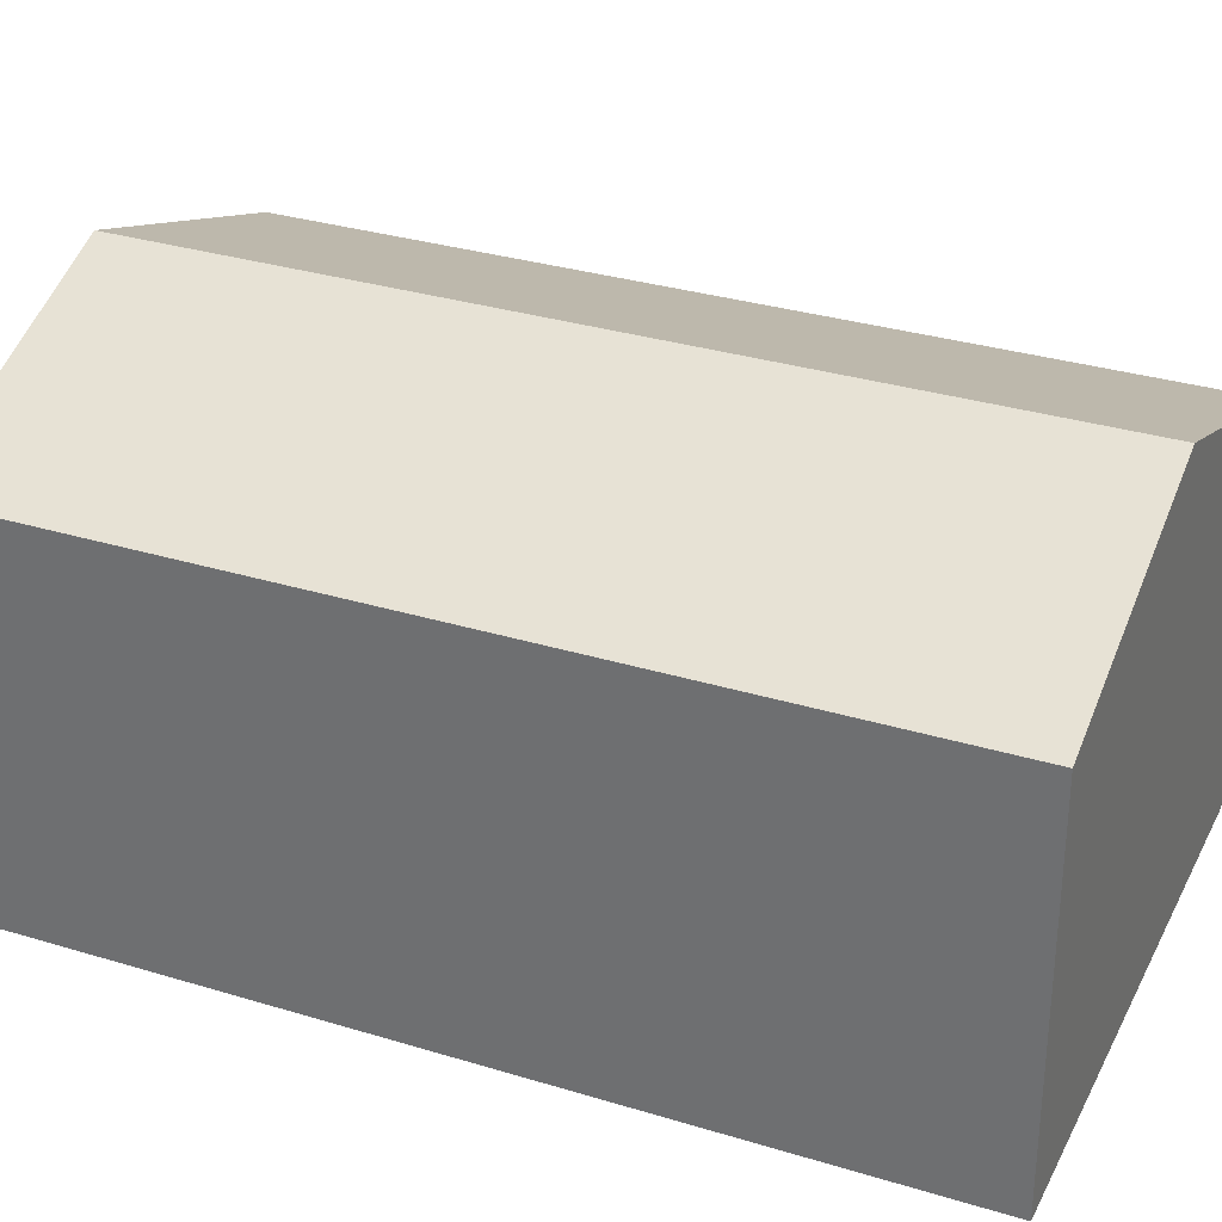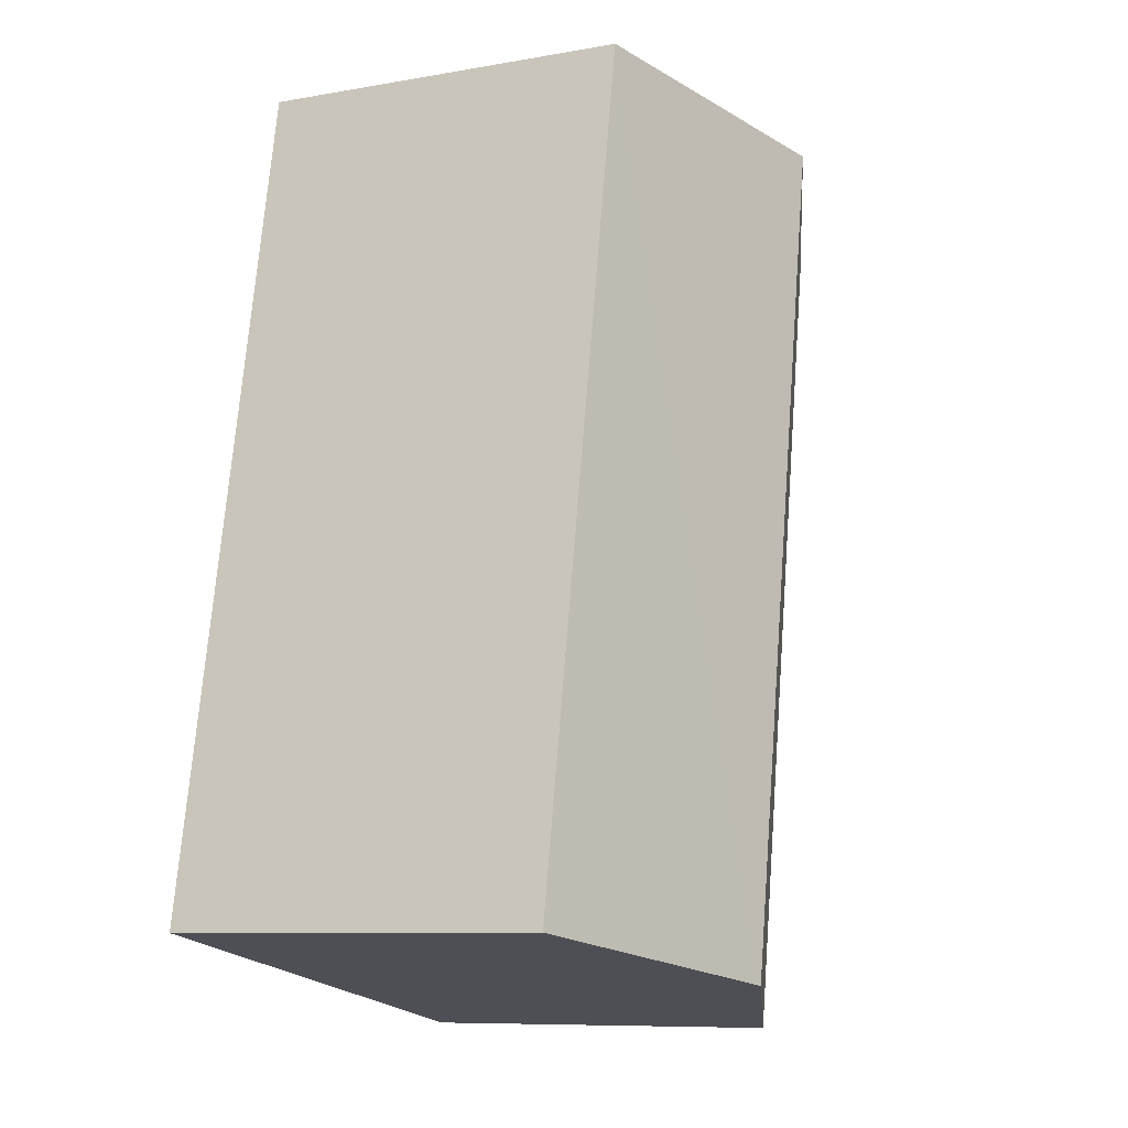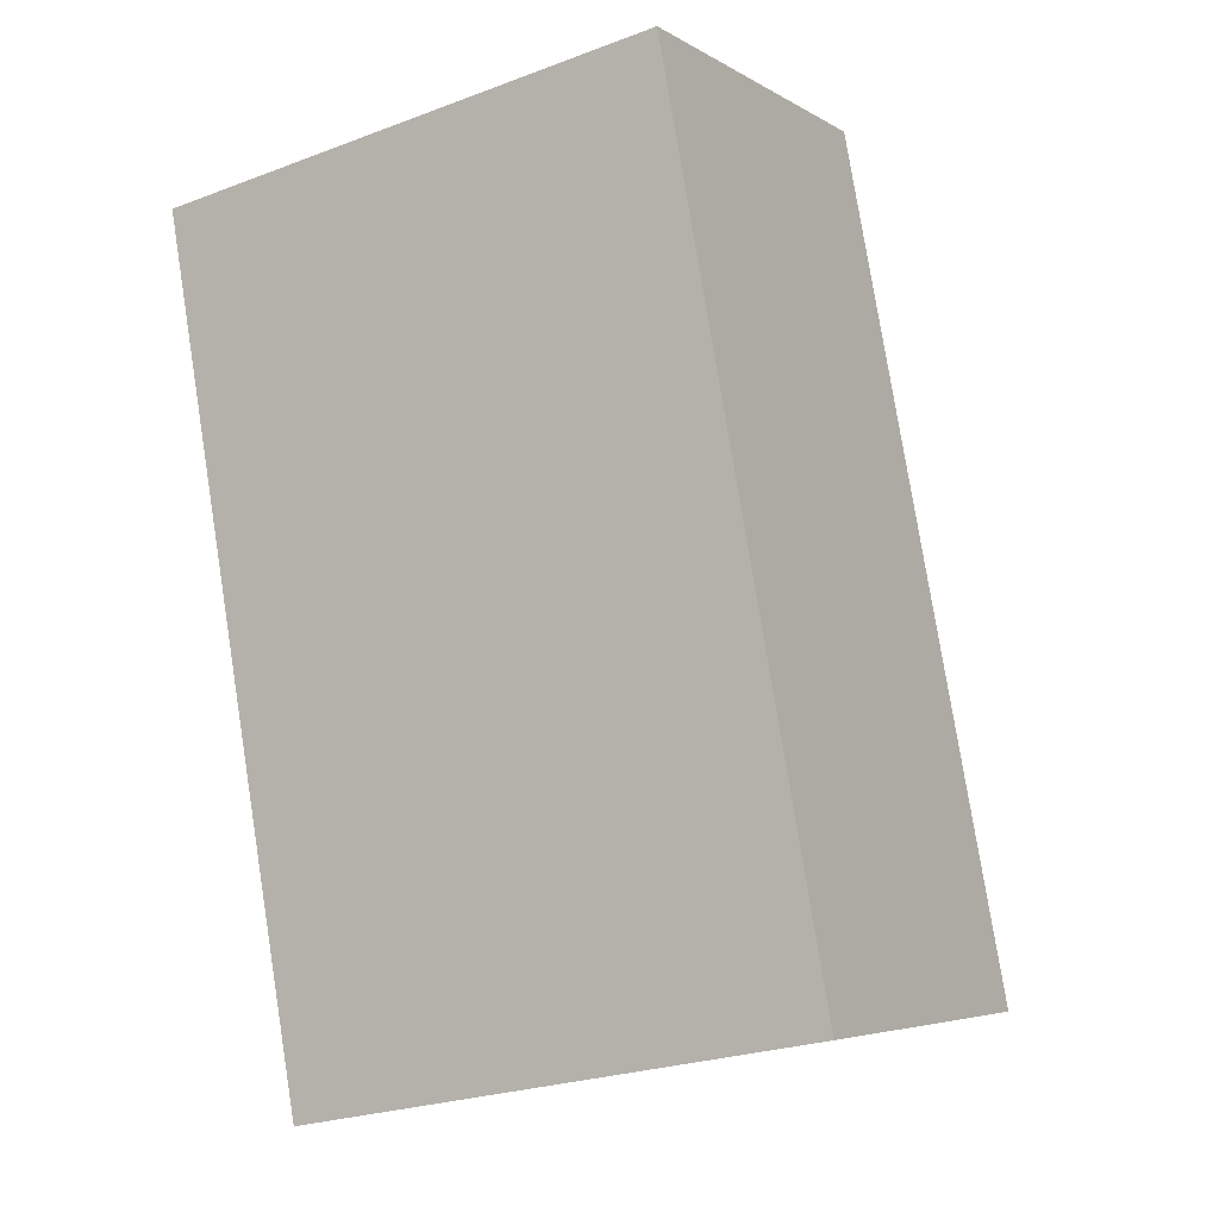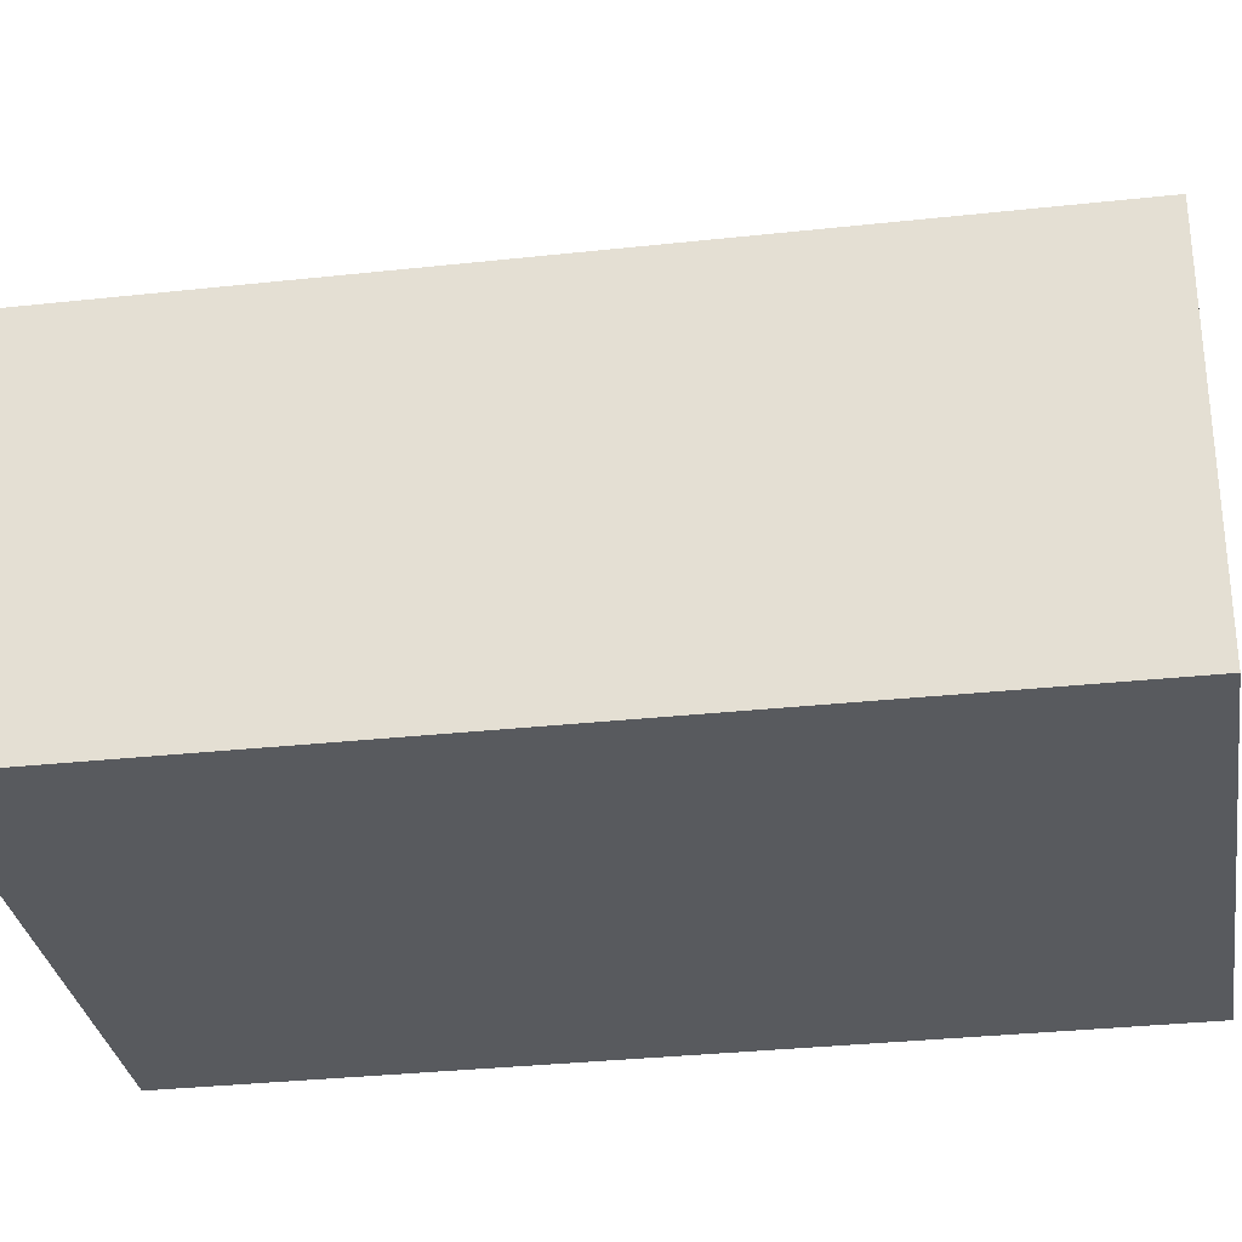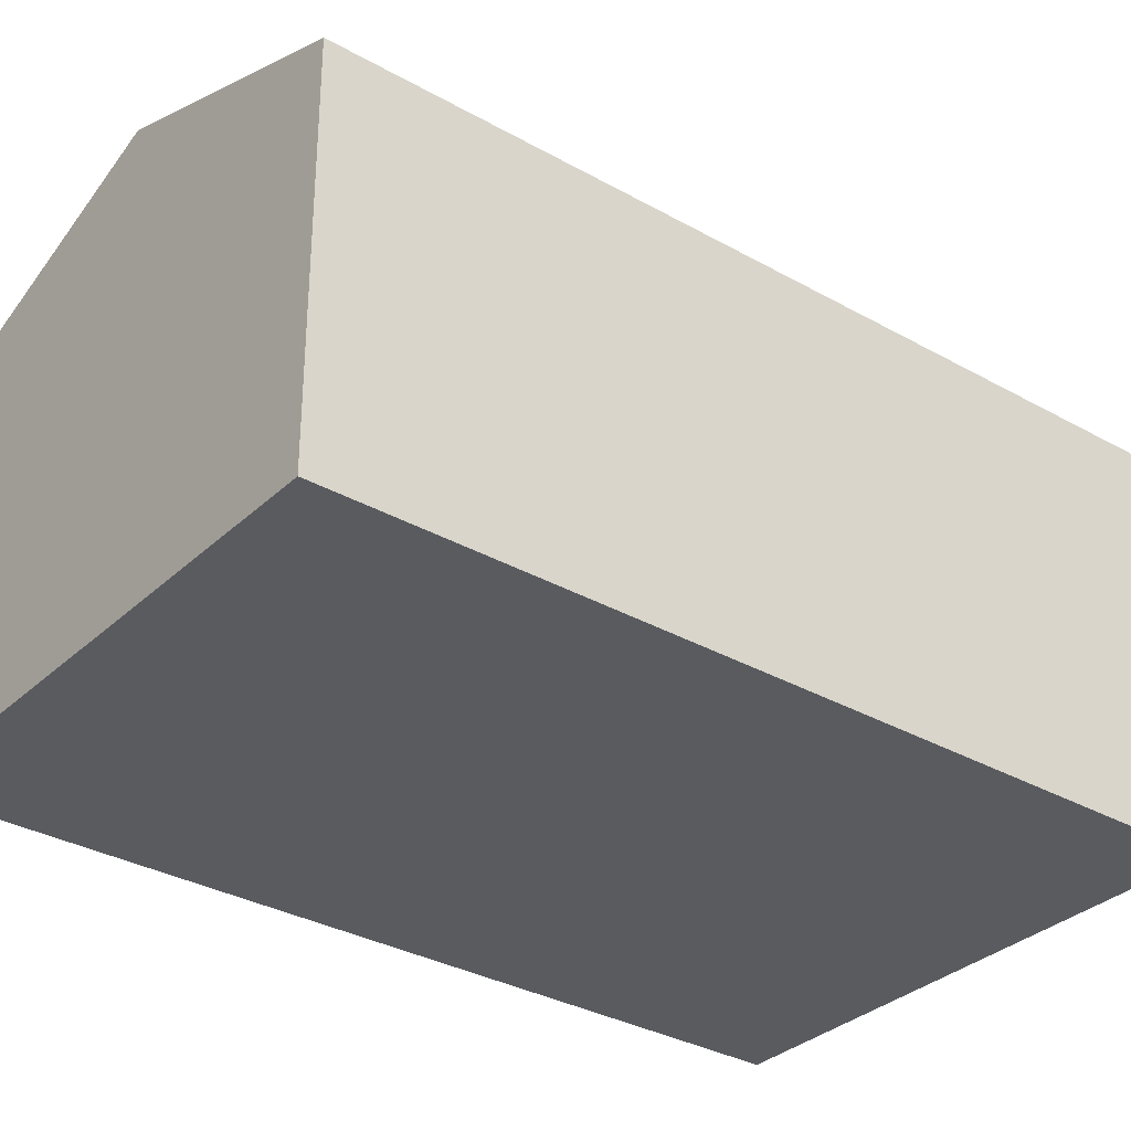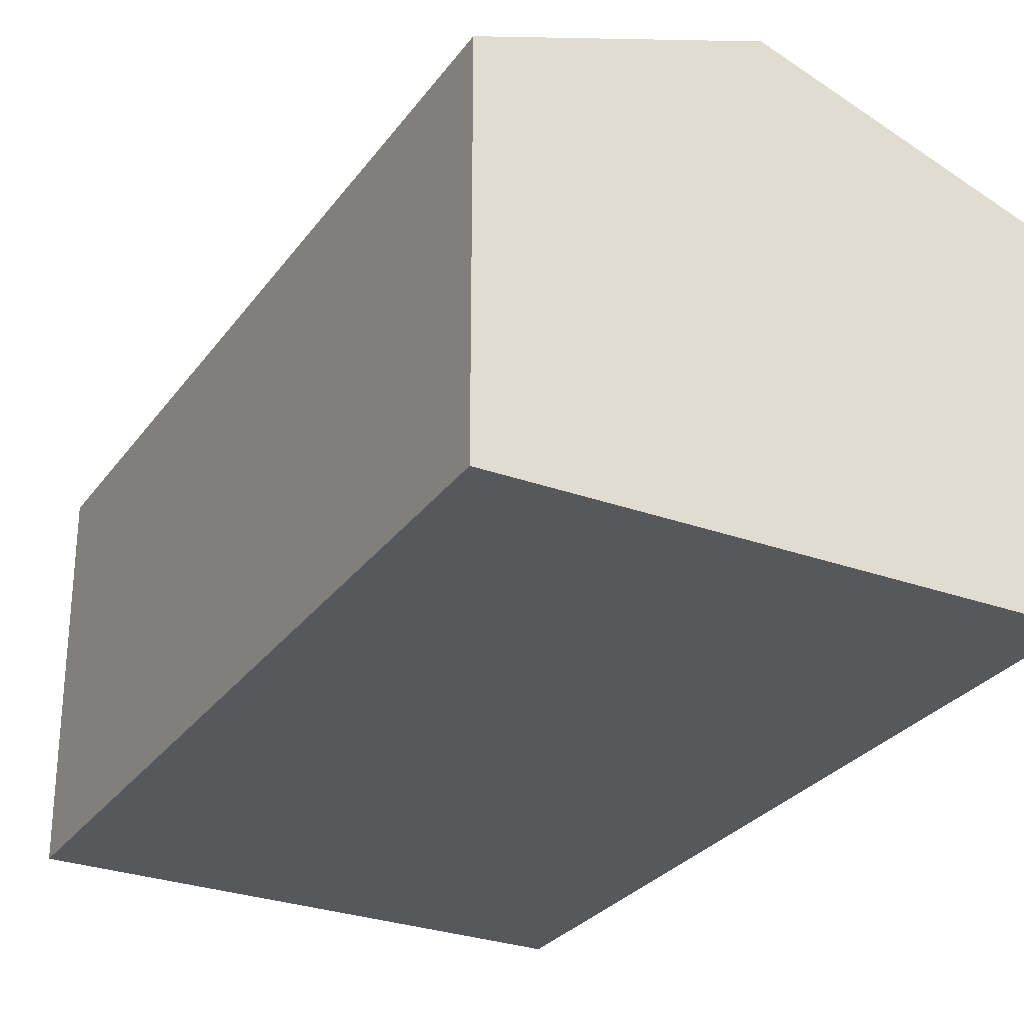
<metadata>
{"format":"obj","ext":"obj","renderer":"f3d","projection":"perspective","resolution":1024,"background":"white","views":[{"elev":31.7,"azim":102.8,"up":"+Y"},{"elev":-9.0,"azim":115.2,"up":"+Z"},{"elev":-5.0,"azim":29.9,"up":"+Z"},{"elev":-31.1,"azim":-91.4,"up":"+Y"},{"elev":-32.7,"azim":-138.5,"up":"+Y"},{"elev":-28.5,"azim":141.0,"up":"+Y"}]}
</metadata>
<code>
v  3.039 7.456 -16.72
v  5.166 9.367 0.9182
v  8.24 9.367 -15.77
v  0.0001591 7.456 -0.0002364
v  10.33 7.456 1.837
v  13.44 7.456 -14.81
v  13.44 9.071e-16 -14.81
v  3.038 1.024e-15 -16.72
v  10.33 -1.125e-16 1.837
v  0 0 0
g defaultobject
f 1 2 3
f 2 1 4
f 3 5 6
f 5 3 2
f 1 7 8
f 7 1 6
f 6 1 3
f 7 5 9
f 5 7 6
f 5 10 9
f 10 5 4
f 4 5 2
f 4 8 10
f 8 4 1
f 8 9 10
f 9 8 7

</code>
